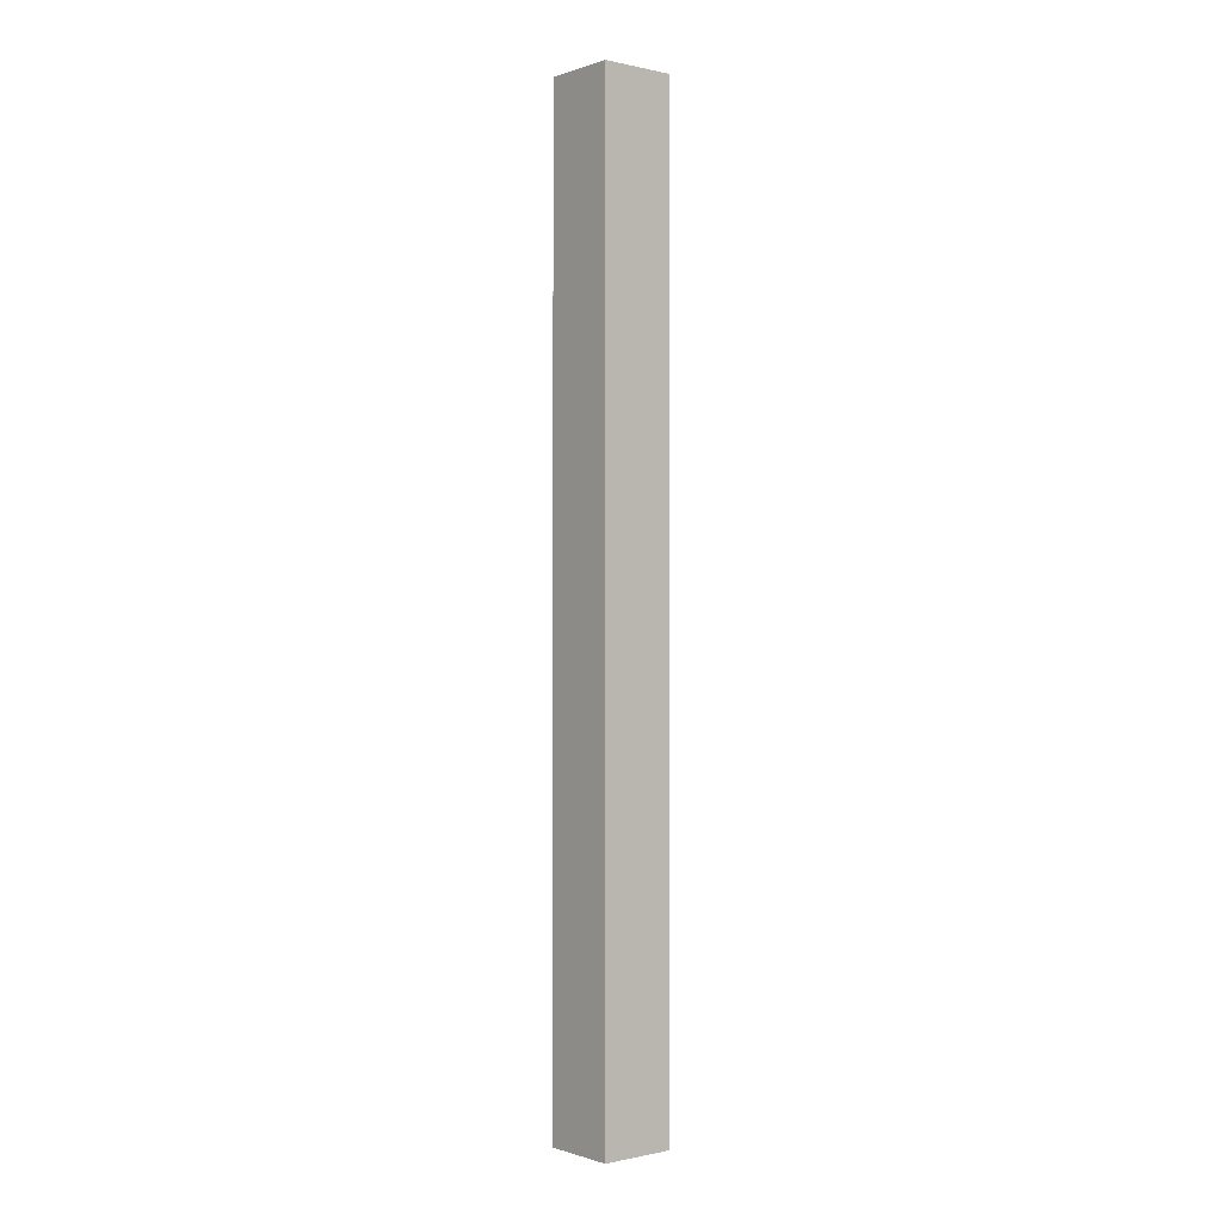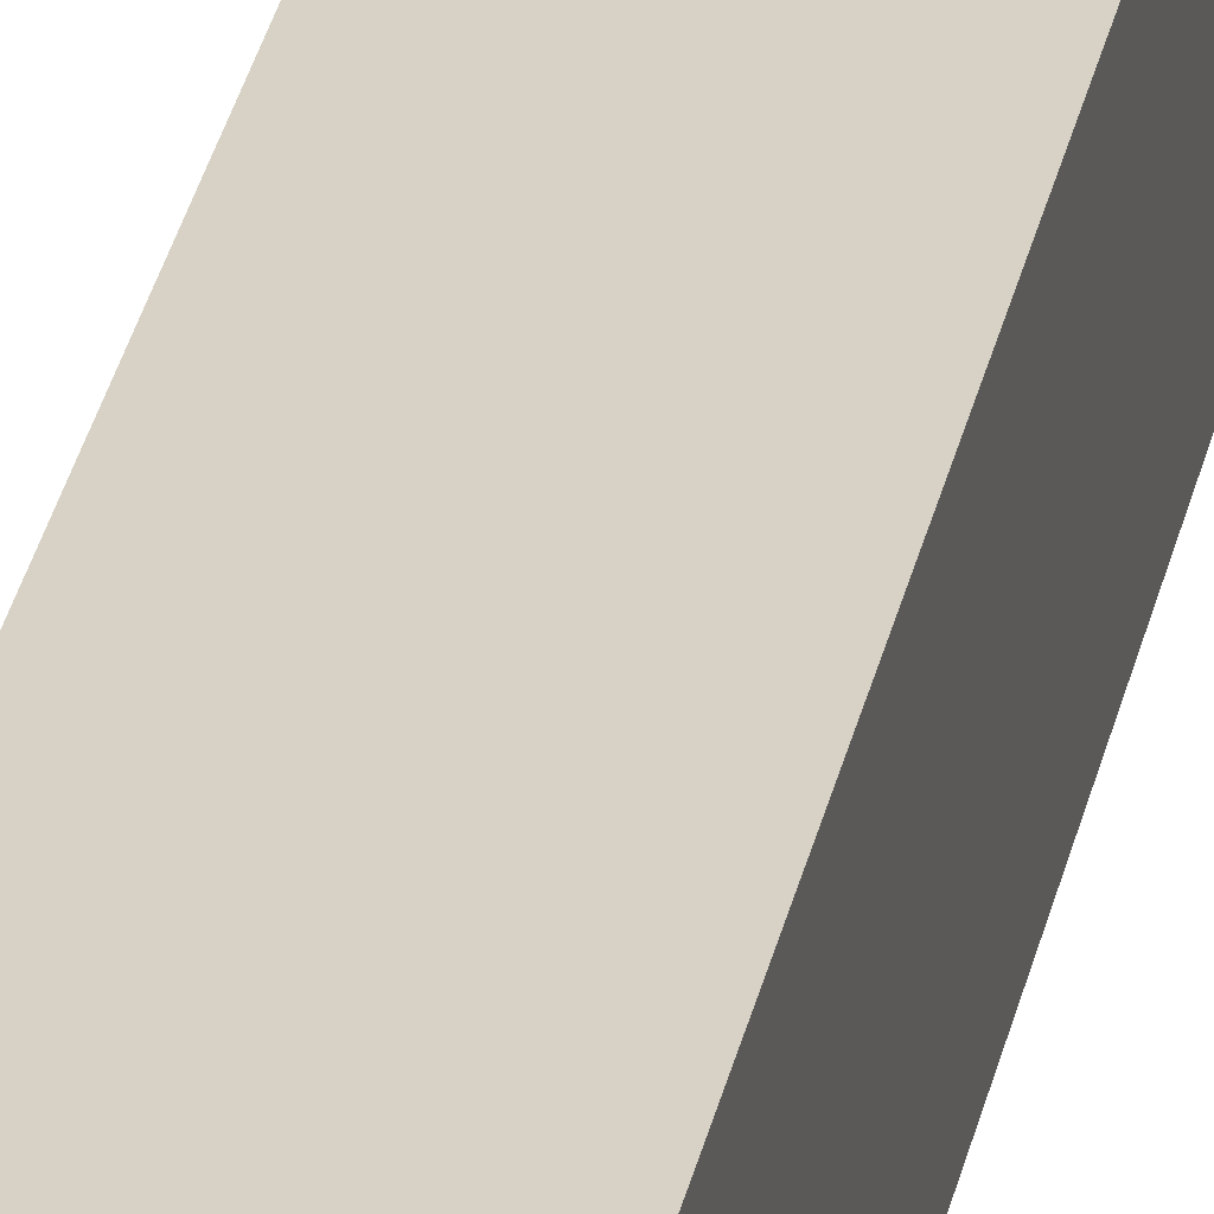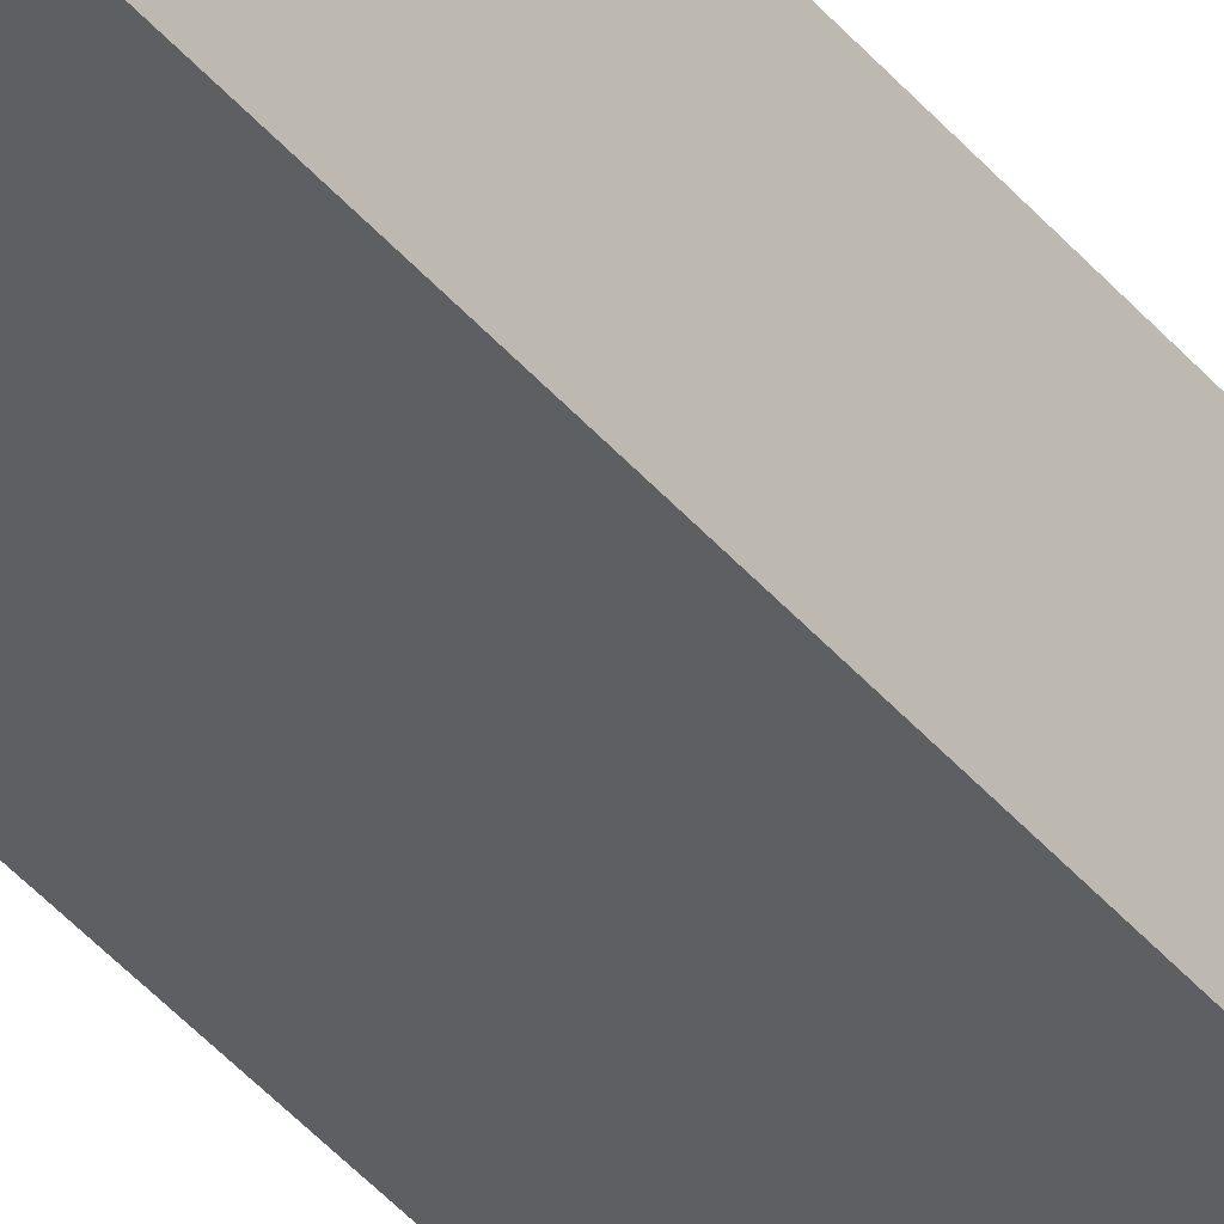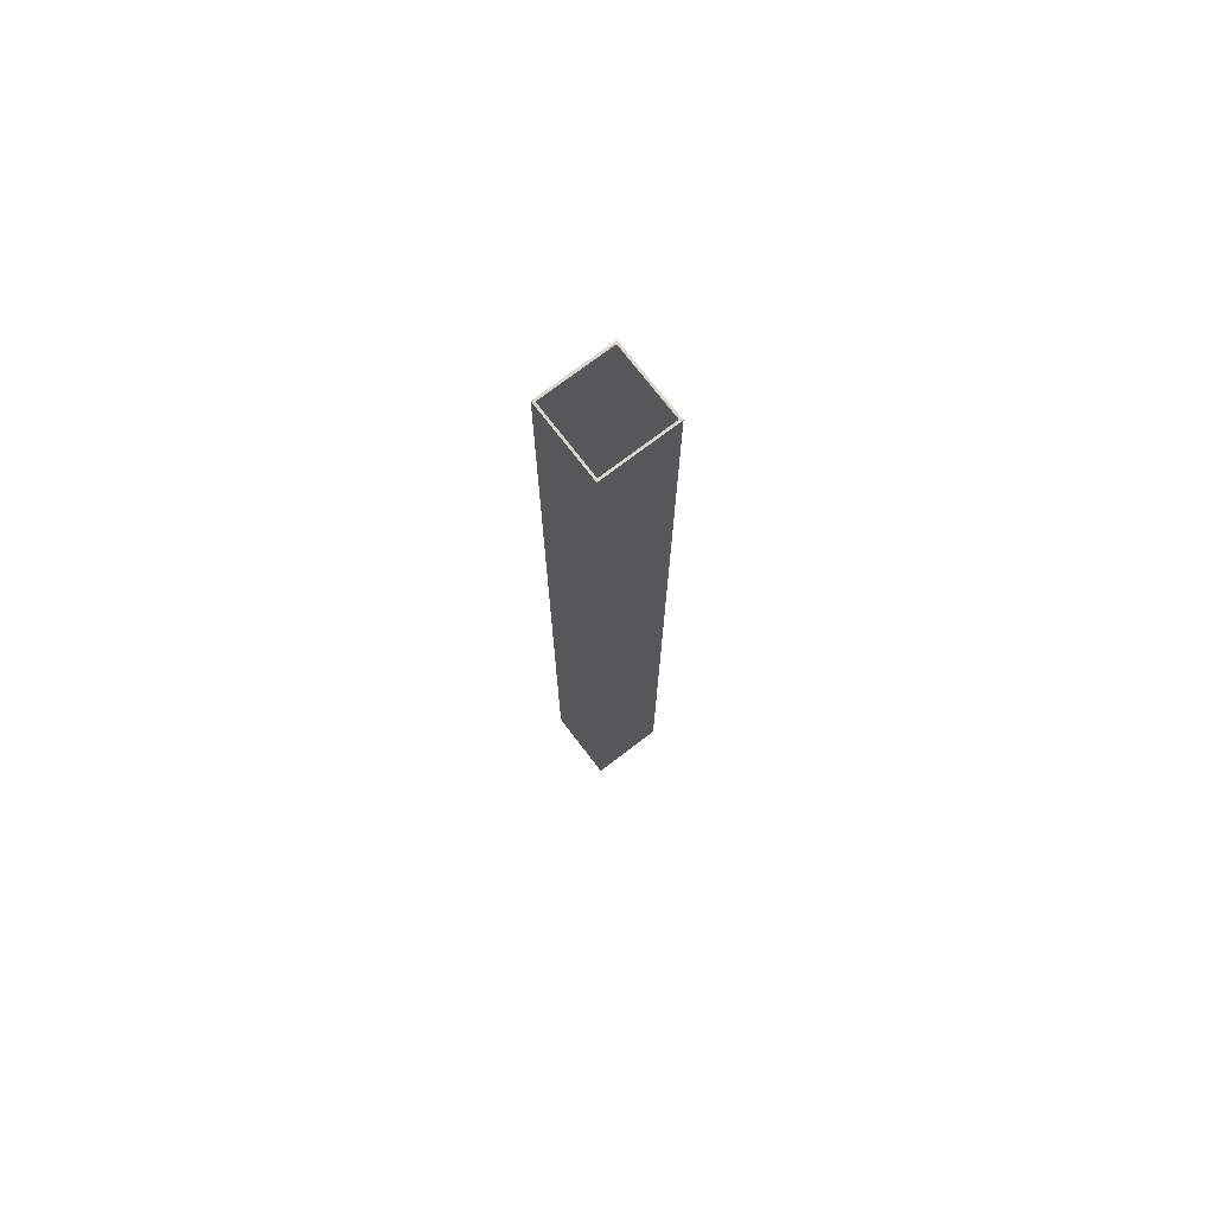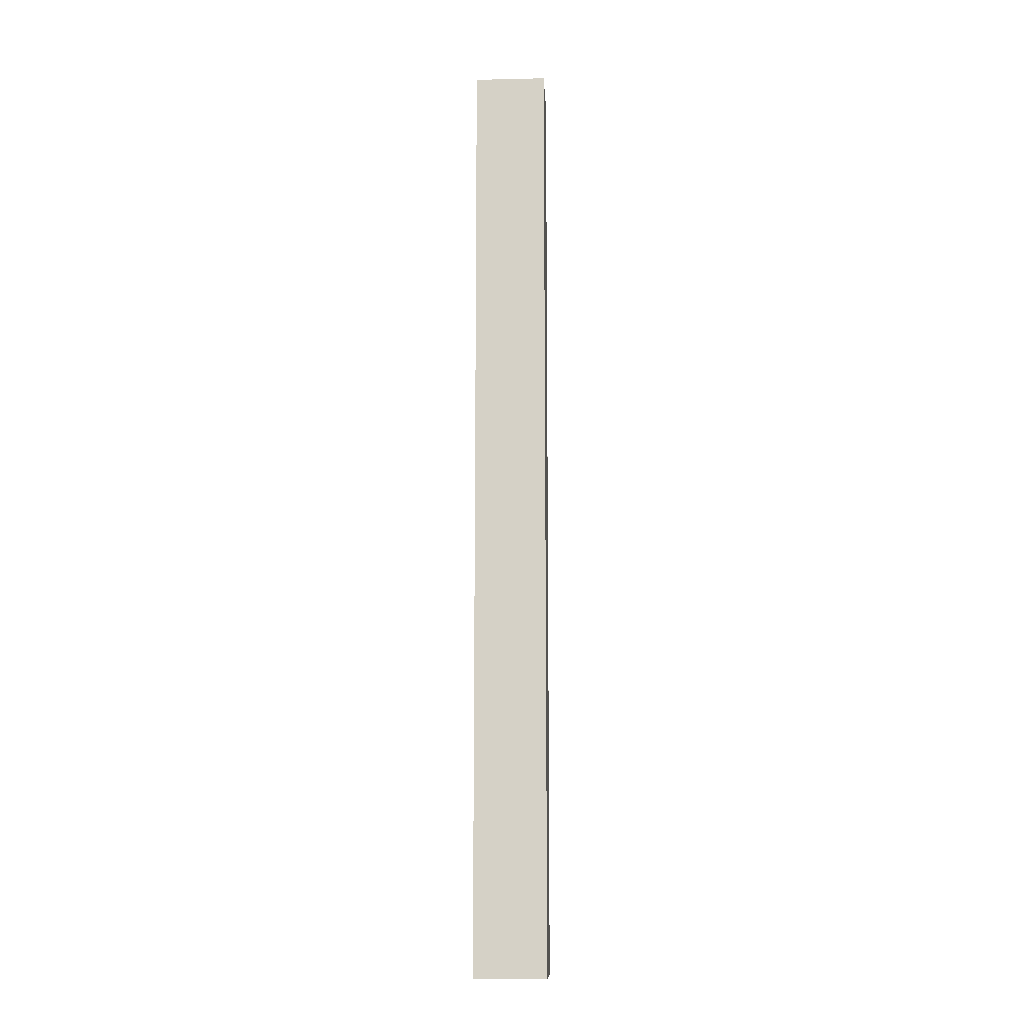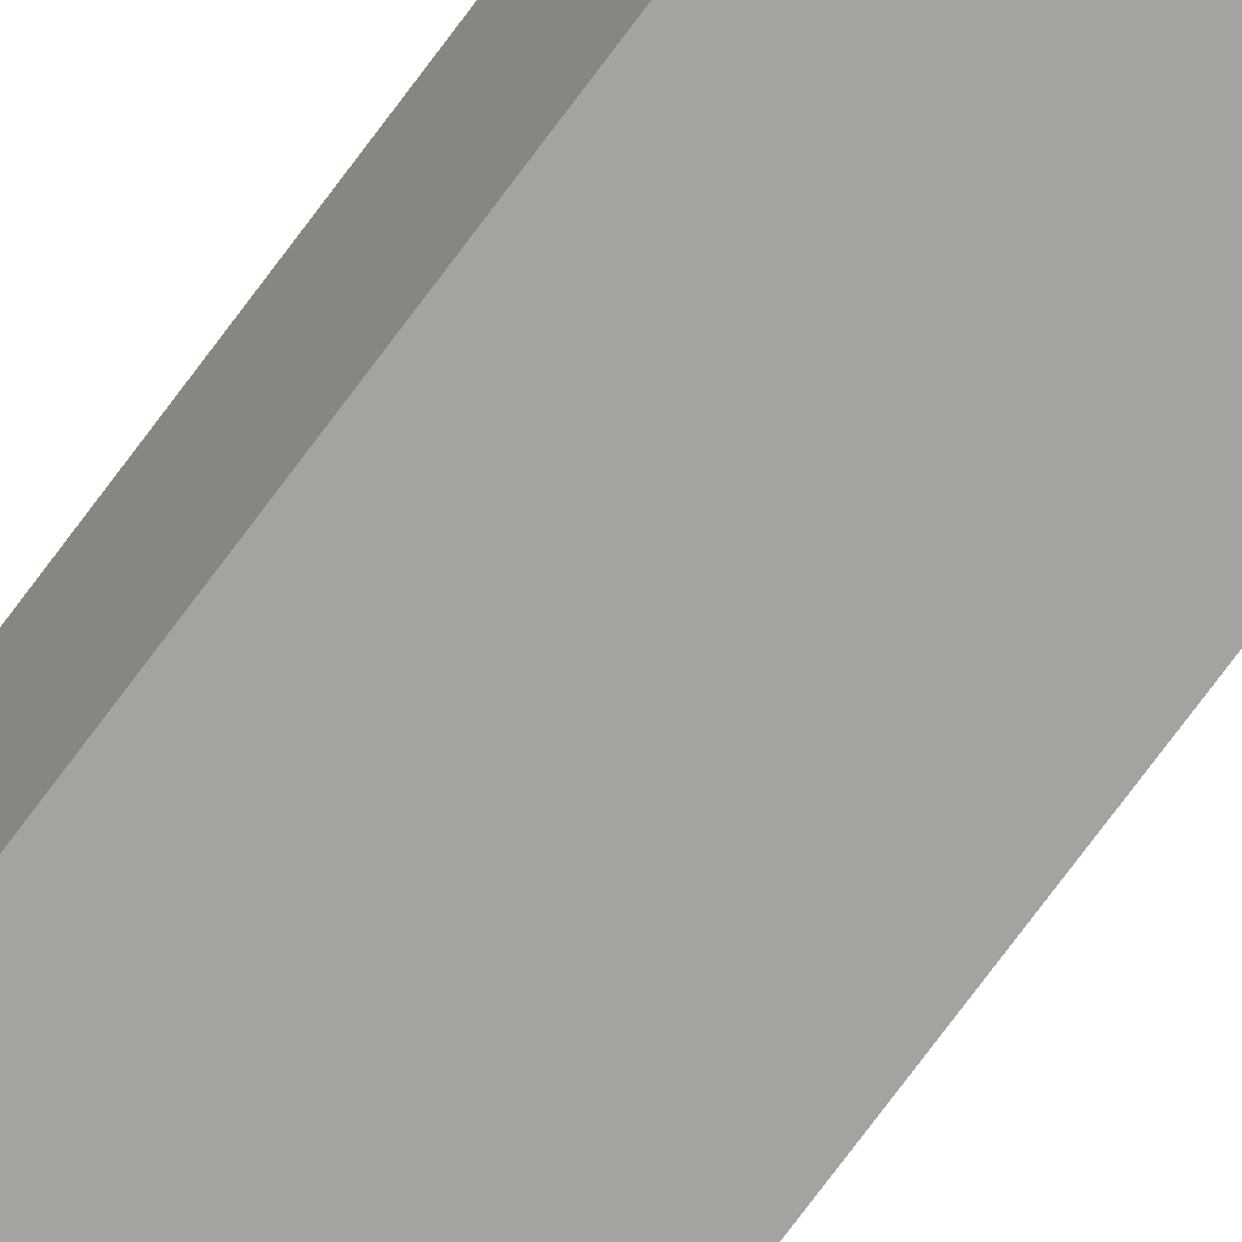
<metadata>
{"format":"obj","ext":"obj","renderer":"f3d","projection":"perspective","resolution":1024,"background":"white","views":[{"elev":-0.5,"azim":140.6,"up":"+Z"},{"elev":27.4,"azim":-169.8,"up":"+Y"},{"elev":-41.3,"azim":35.9,"up":"+Y"},{"elev":73.9,"azim":-37.4,"up":"+Z"},{"elev":-11.8,"azim":3.1,"up":"+Z"},{"elev":-72.8,"azim":-36.3,"up":"+Y"}]}
</metadata>
<code>
v -3.88 0.12 0
v -3.88 3.88 0
v -3.88 3.88 52
v -3.88 0.12 52
v -0.12 0.12 0
v -3.88 0.12 0
v -3.88 0.12 52
v -0.12 0.12 52
v -0.12 3.88 0
v -0.12 0.12 0
v -0.12 0.12 52
v -0.12 3.88 52
v -3.88 3.88 0
v -0.12 3.88 0
v -0.12 3.88 52
v -3.88 3.88 52
v 0 0 0
v 6.163e-33 4 0
v 0 4 52
v 0 0 52
v -4 0 0
v 0 0 0
v 0 0 52
v -4 0 52
v -4 4 0
v -4 0 0
v -4 0 52
v -4 4 52
v 6.163e-33 4 0
v -4 4 0
v -4 4 52
v 0 4 52
v -3.88 3.88 52
v -0.12 3.88 52
v -0.12 0.12 52
v -3.88 0.12 52
v 0 4 52
v -4 4 52
v -4 0 52
v 0 0 52
v -0.12 3.88 0
v -3.88 3.88 0
v -3.88 0.12 0
v -0.12 0.12 0
v -4 4 0
v 6.163e-33 4 0
v 0 0 0
v -4 0 0
g 85da5a48-e2f9-11ea-ac6e-54bf646e7e1f
f 1 2 4
f 4 2 3
g 85da815a-e2f9-11ea-b203-54bf646e7e1f
f 5 6 8
f 8 6 7
g 85daa862-e2f9-11ea-8f00-54bf646e7e1f
f 9 10 12
f 12 10 11
g 85daf68a-e2f9-11ea-83ca-54bf646e7e1f
f 13 14 16
f 16 14 15
g 85db1d94-e2f9-11ea-b497-54bf646e7e1f
f 17 18 20
f 20 18 19
g 85db44b4-e2f9-11ea-9a02-54bf646e7e1f
f 21 22 24
f 24 22 23
g 85db92c0-e2f9-11ea-84b9-54bf646e7e1f
f 25 26 28
f 28 26 27
g 85dbb9ee-e2f9-11ea-a9ca-54bf646e7e1f
f 29 30 32
f 32 30 31
g 85dc07ec-e2f9-11ea-9d80-54bf646e7e1f
f 34 38 33
f 33 38 39
f 33 39 36
f 36 39 40
f 36 40 35
f 35 40 34
f 34 40 37
f 34 37 38
g 85dc560c-e2f9-11ea-b5e5-54bf646e7e1f
f 42 46 41
f 41 46 47
f 41 47 44
f 44 47 48
f 44 48 43
f 43 48 42
f 42 48 45
f 42 45 46

</code>
